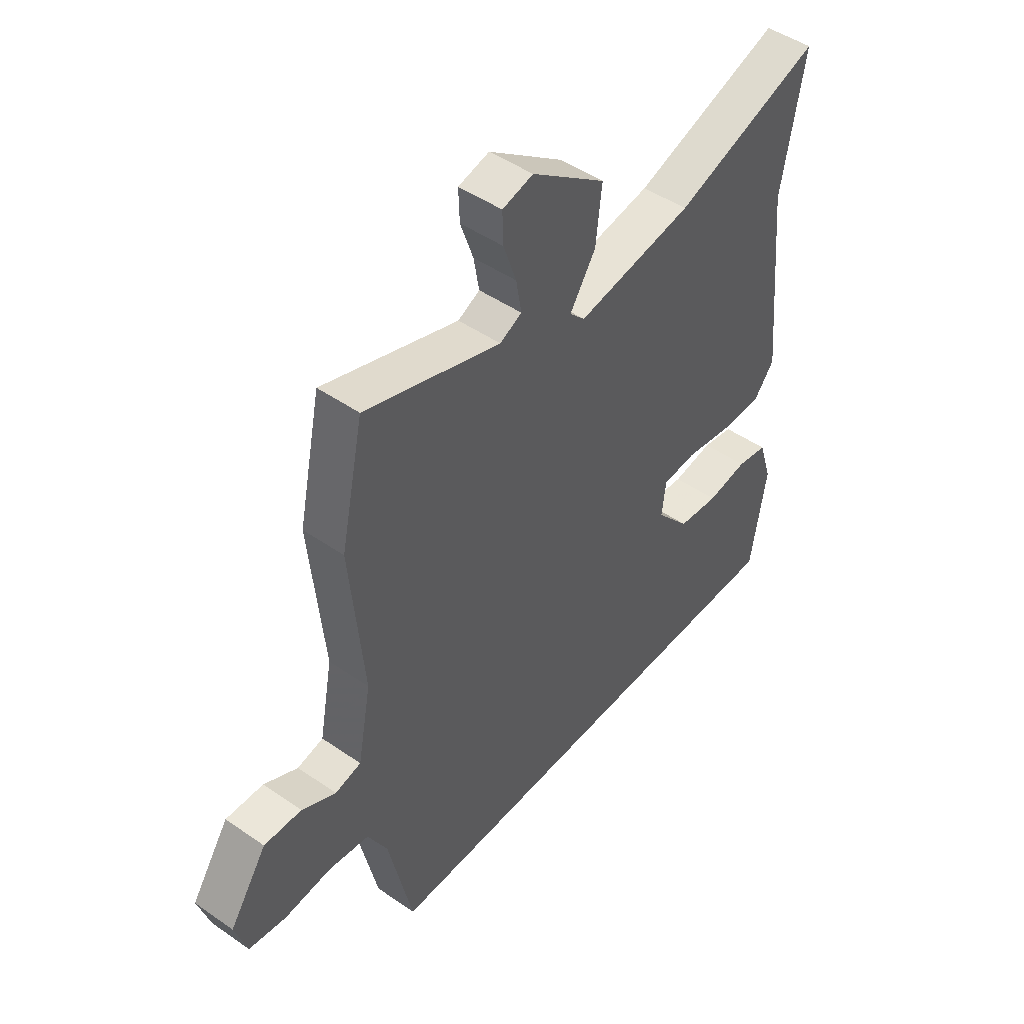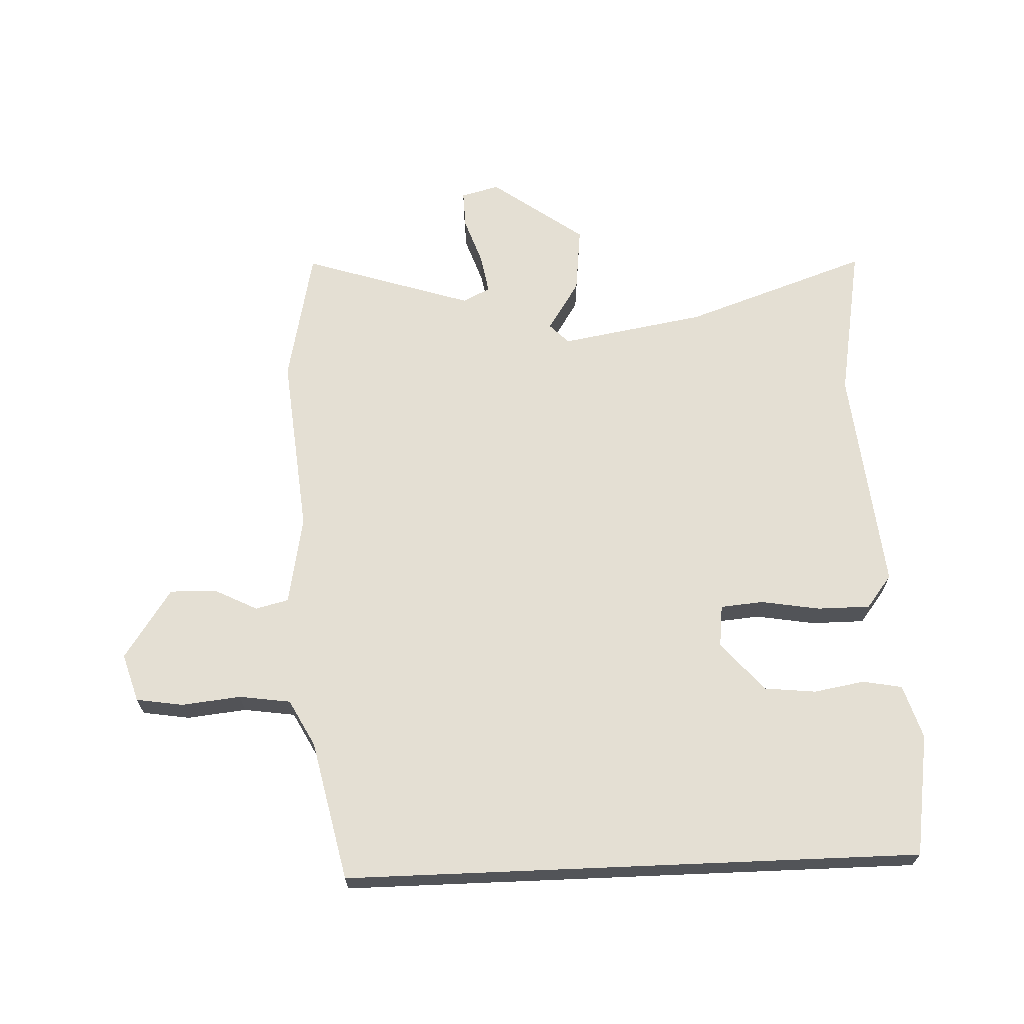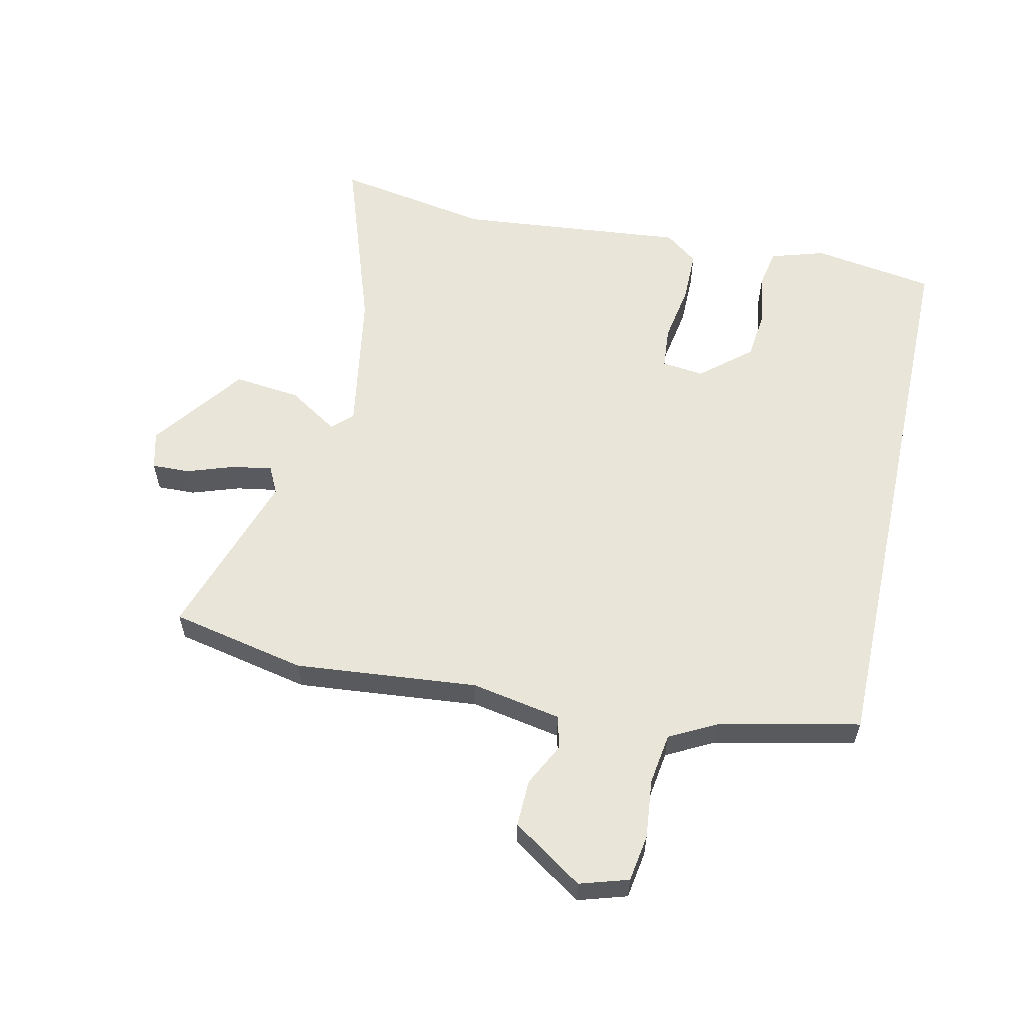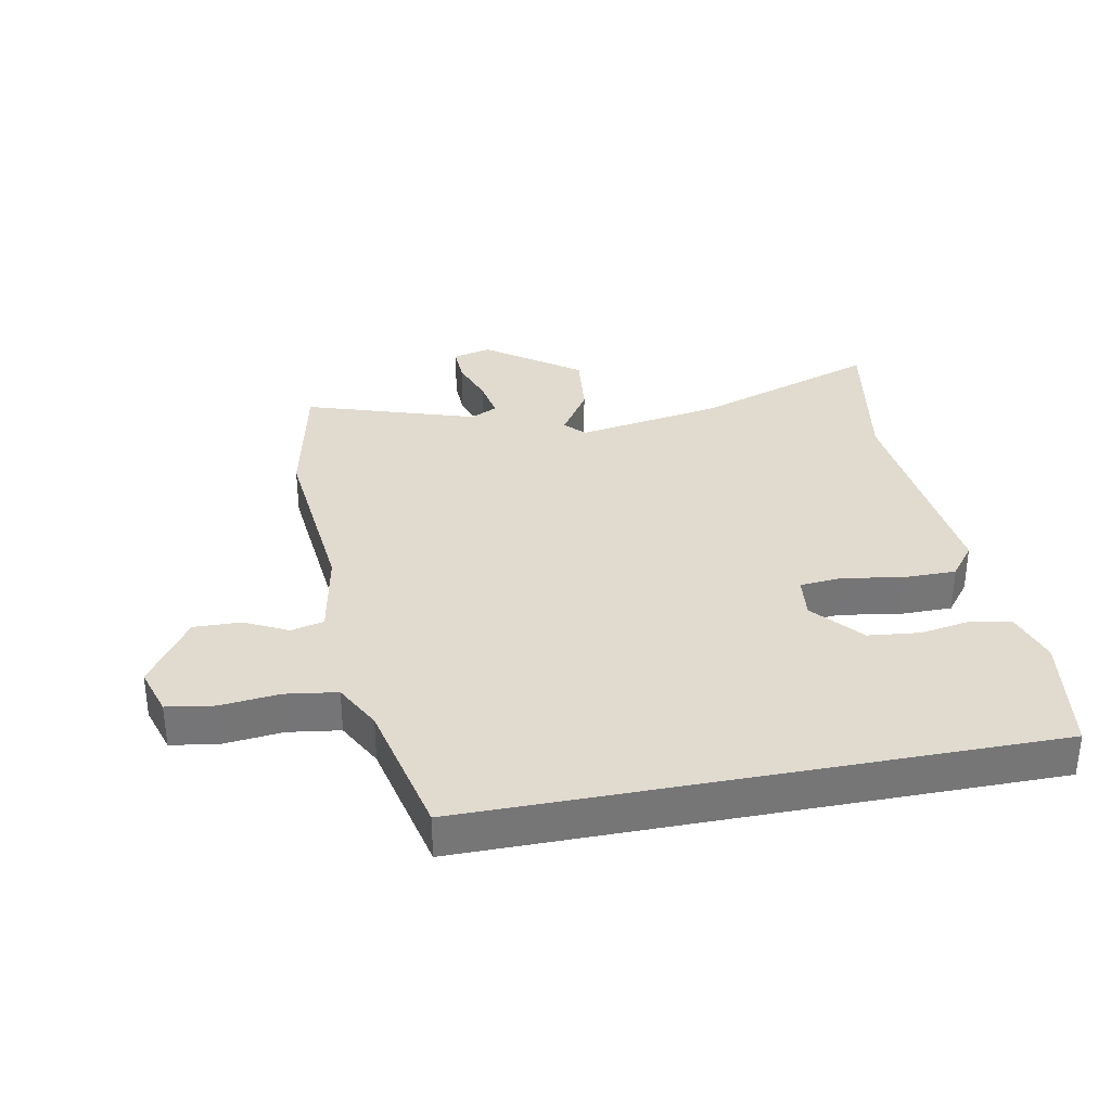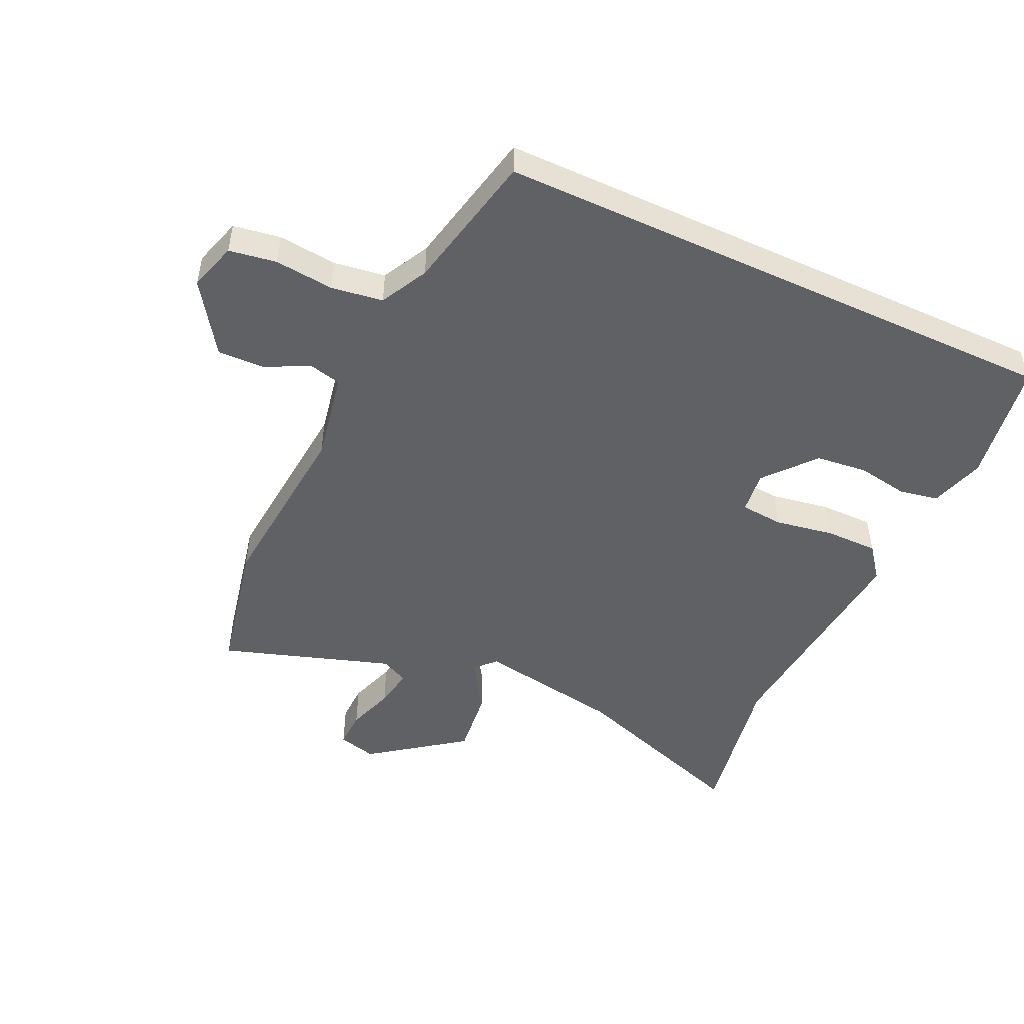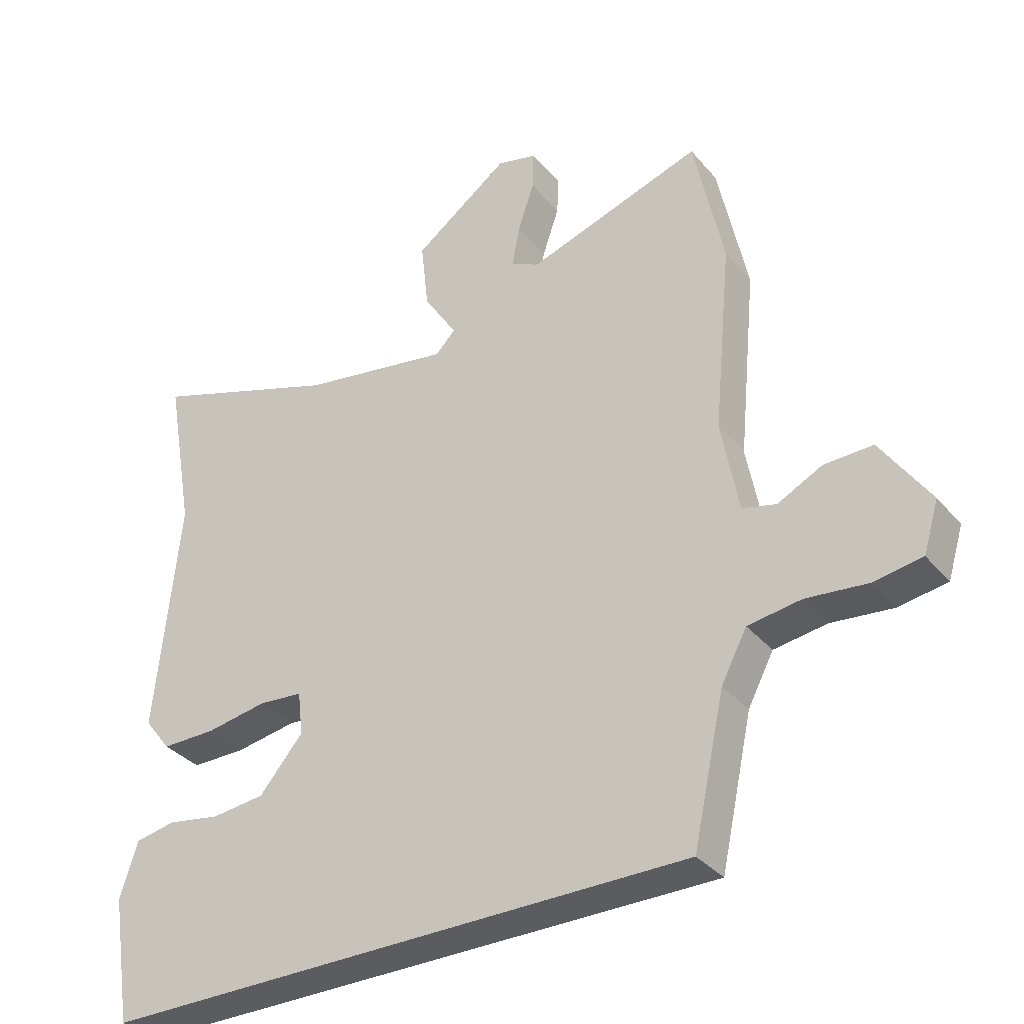
<metadata>
{"format":"obj","ext":"obj","renderer":"f3d","projection":"perspective","resolution":1024,"background":"white","views":[{"elev":47.4,"azim":128.1,"up":"+Z"},{"elev":66.4,"azim":177.6,"up":"+Y"},{"elev":58.2,"azim":102.5,"up":"+Y"},{"elev":33.6,"azim":169.0,"up":"+Y"},{"elev":-49.2,"azim":155.2,"up":"+Y"},{"elev":-34.4,"azim":33.9,"up":"+Z"}]}
</metadata>
<code>
v -0.503 0.07 -0.5
v -0.534 0.07 -0.303
v -0.507 0.07 -0.216
v -0.444 0.07 -0.204
v -0.362 0.07 -0.218
v -0.279 0.07 -0.209
v -0.211 0.07 -0.129
v -0.219 0.07 -0.061
v -0.288 0.07 -0.055
v -0.383 0.07 -0.071
v -0.468 0.07 -0.071
v -0.509 0.07 -0.018
v -0.473 0.07 0.35
v -0.518 0.07 0.602
v -0.22 0.07 0.499
v 0.014 0.07 0.459
v 0.045 0.07 0.491
v -0.007 0.07 0.572
v -0.019 0.07 0.68
v 0.13 0.07 0.789
v 0.192 0.07 0.773
v 0.19 0.07 0.712
v 0.164 0.07 0.636
v 0.153 0.07 0.572
v 0.197 0.07 0.55
v 0.471 0.07 0.639
v 0.517 0.07 0.42
v 0.489 0.07 0.127
v 0.516 0.07 -0.018
v 0.569 0.07 -0.031
v 0.638 0.07 0.004
v 0.714 0.07 0.006
v 0.79 0.07 -0.107
v 0.766 0.07 -0.185
v 0.69 0.07 -0.197
v 0.595 0.07 -0.187
v 0.512 0.07 -0.199
v 0.472 0.07 -0.275
v 0.423 0.07 -0.5
v -0.503 0 -0.5
v -0.534 0 -0.303
v -0.507 0 -0.216
v -0.444 0 -0.204
v -0.362 0 -0.218
v -0.279 0 -0.209
v -0.211 0 -0.129
v -0.219 0 -0.061
v -0.288 0 -0.055
v -0.383 0 -0.071
v -0.468 0 -0.071
v -0.509 0 -0.018
v -0.473 0 0.35
v -0.518 0 0.602
v -0.22 0 0.499
v 0.014 0 0.459
v 0.045 0 0.491
v -0.007 0 0.572
v -0.019 0 0.68
v 0.13 0 0.789
v 0.192 0 0.773
v 0.19 0 0.712
v 0.164 0 0.636
v 0.153 0 0.572
v 0.197 0 0.55
v 0.471 0 0.639
v 0.517 0 0.42
v 0.489 0 0.127
v 0.516 0 -0.018
v 0.569 0 -0.031
v 0.638 0 0.004
v 0.714 0 0.006
v 0.79 0 -0.107
v 0.766 0 -0.185
v 0.69 0 -0.197
v 0.595 0 -0.187
v 0.512 0 -0.199
v 0.472 0 -0.275
v 0.423 0 -0.5
f 38 39 1 2
f 37 38 2
f 36 37 2
f 33 34 35 36
f 30 31 32 33
f 29 30 33 36
f 25 26 27 28
f 24 25 28 29
f 20 21 22 23
f 20 23 24
f 17 18 19 20
f 17 20 24
f 16 17 24 29
f 13 14 15
f 9 10 11 12
f 8 9 12 13
f 2 3 4 5
f 2 5 6
f 36 2 6
f 29 36 6 7
f 16 29 7 8
f 8 13 15 16
f 41 40 78 77
f 41 77 76
f 41 76 75
f 75 74 73 72
f 72 71 70 69
f 75 72 69 68
f 67 66 65 64
f 68 67 64 63
f 62 61 60 59
f 63 62 59
f 59 58 57 56
f 63 59 56
f 68 63 56 55
f 54 53 52
f 51 50 49 48
f 52 51 48 47
f 44 43 42 41
f 45 44 41
f 45 41 75
f 46 45 75 68
f 47 46 68 55
f 55 54 52 47
f 1 40 41 2
f 2 41 42 3
f 3 42 43 4
f 4 43 44 5
f 5 44 45 6
f 6 45 46 7
f 7 46 47 8
f 8 47 48 9
f 9 48 49 10
f 10 49 50 11
f 11 50 51 12
f 12 51 52 13
f 13 52 53 14
f 14 53 54 15
f 15 54 55 16
f 16 55 56 17
f 17 56 57 18
f 18 57 58 19
f 19 58 59 20
f 20 59 60 21
f 21 60 61 22
f 22 61 62 23
f 23 62 63 24
f 24 63 64 25
f 25 64 65 26
f 26 65 66 27
f 27 66 67 28
f 28 67 68 29
f 29 68 69 30
f 30 69 70 31
f 31 70 71 32
f 32 71 72 33
f 33 72 73 34
f 34 73 74 35
f 35 74 75 36
f 36 75 76 37
f 37 76 77 38
f 38 77 78 39
f 39 78 40 1

</code>
